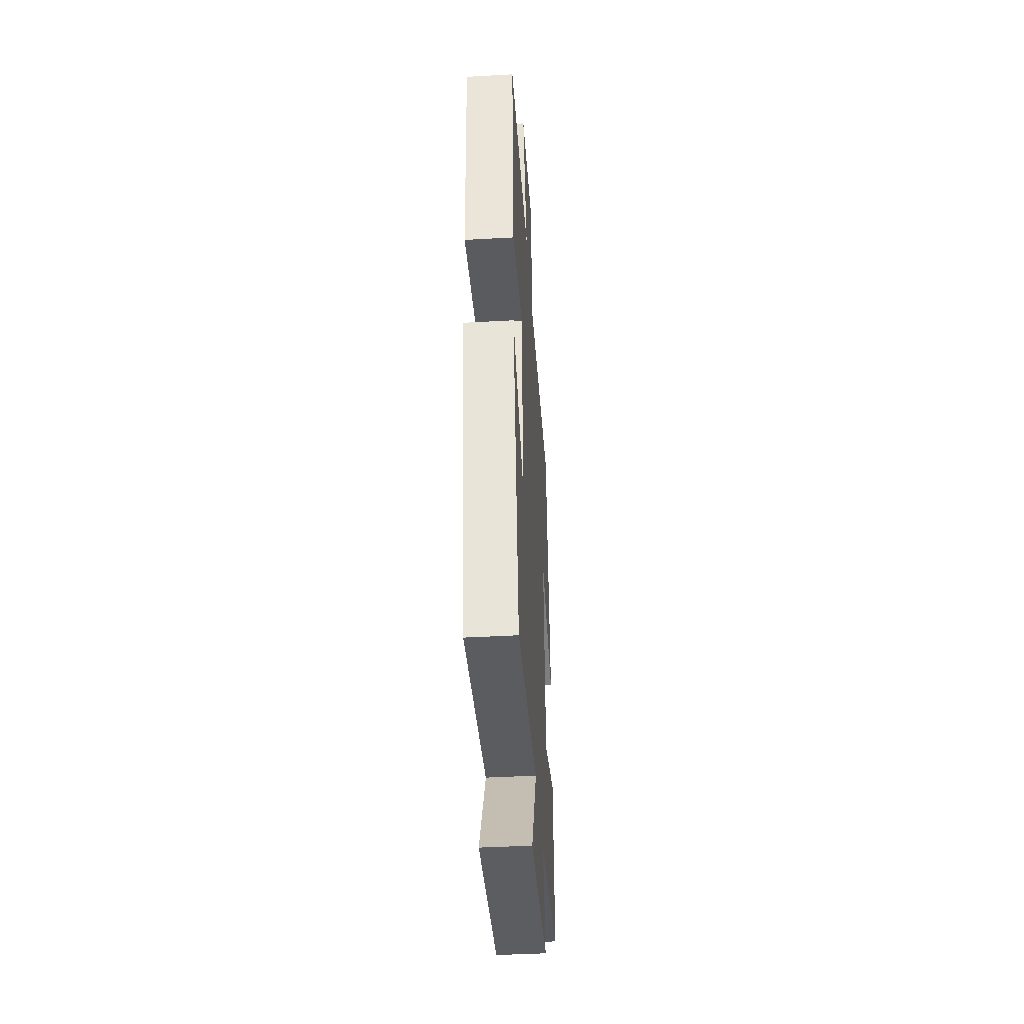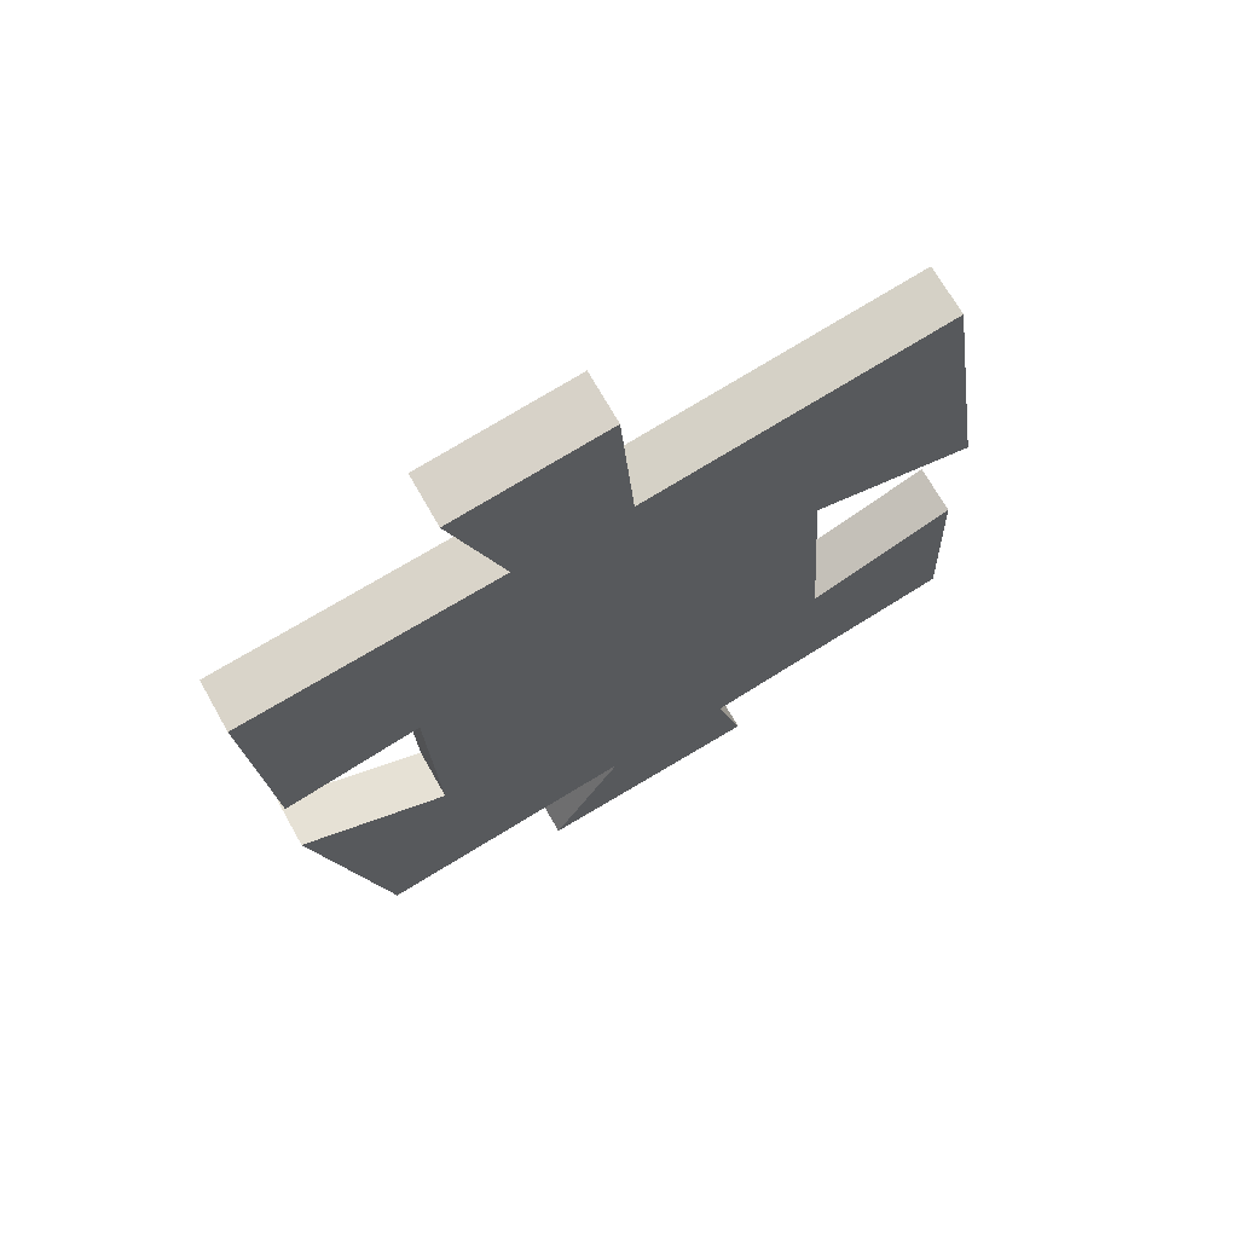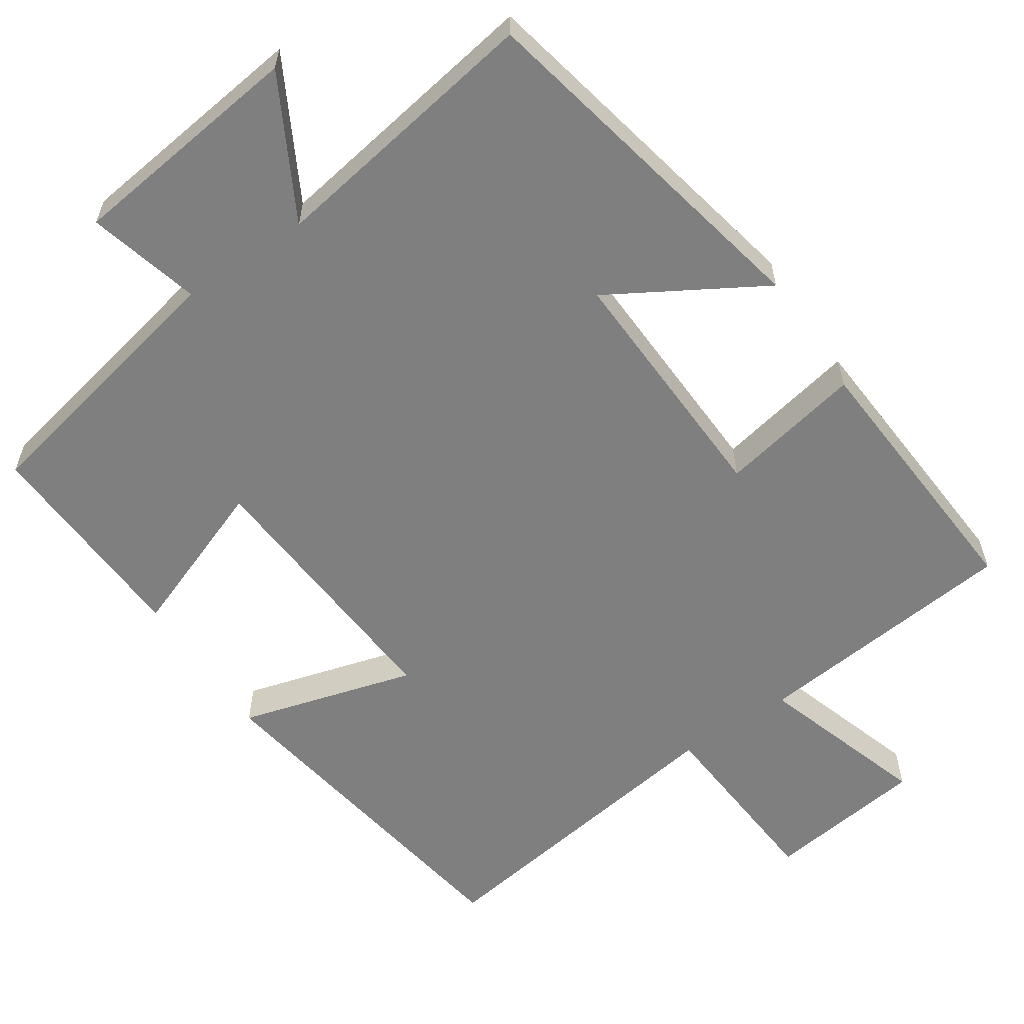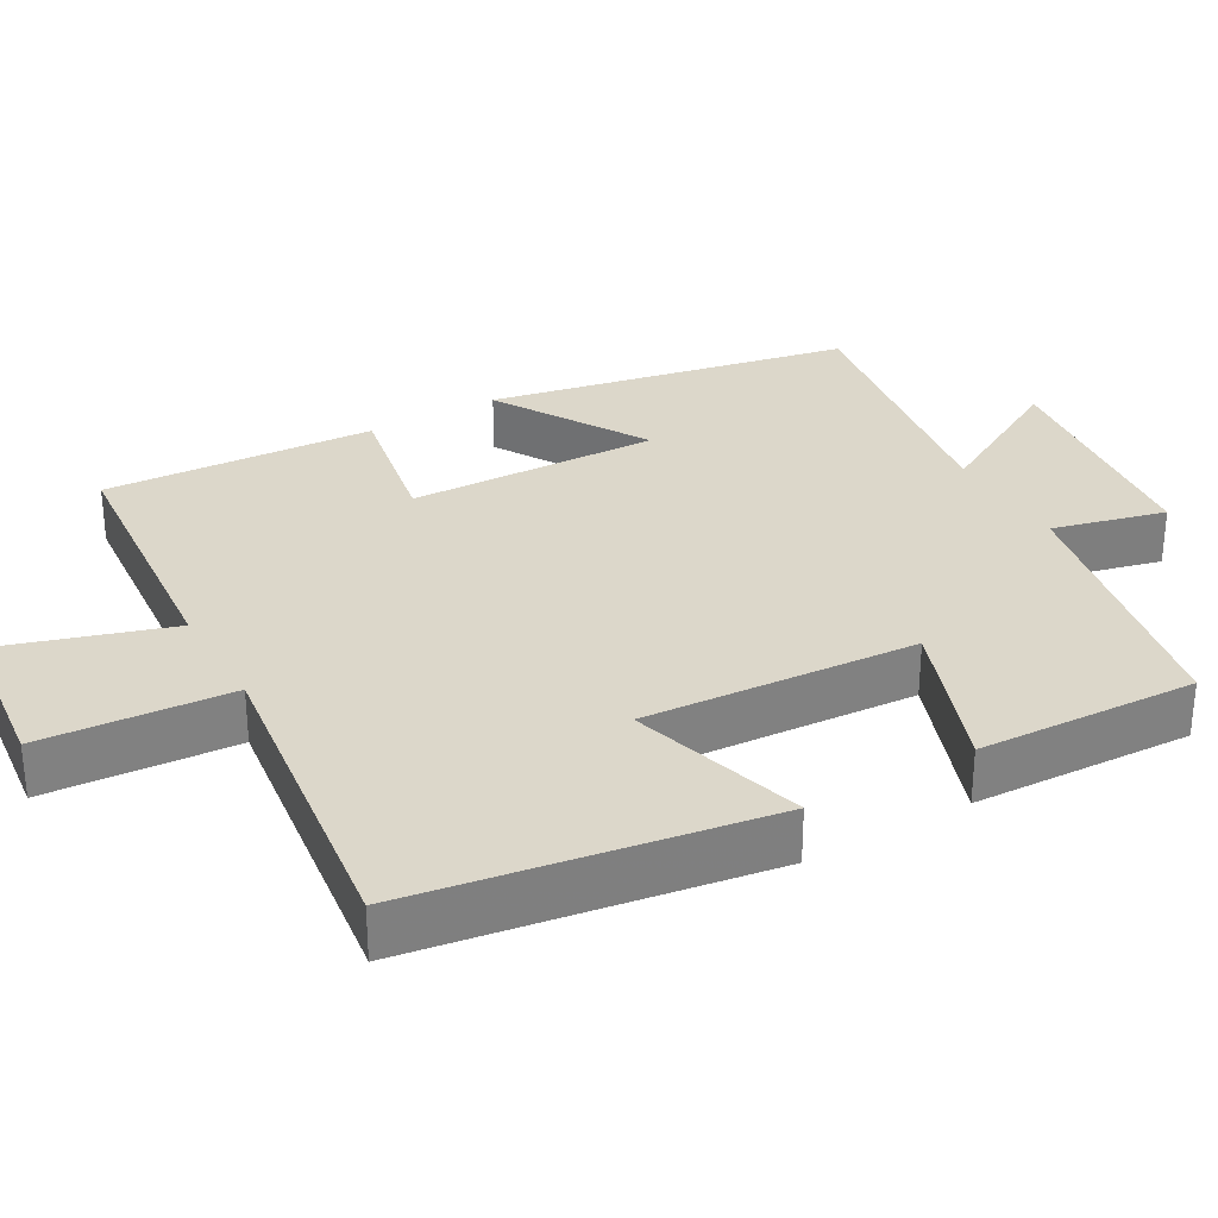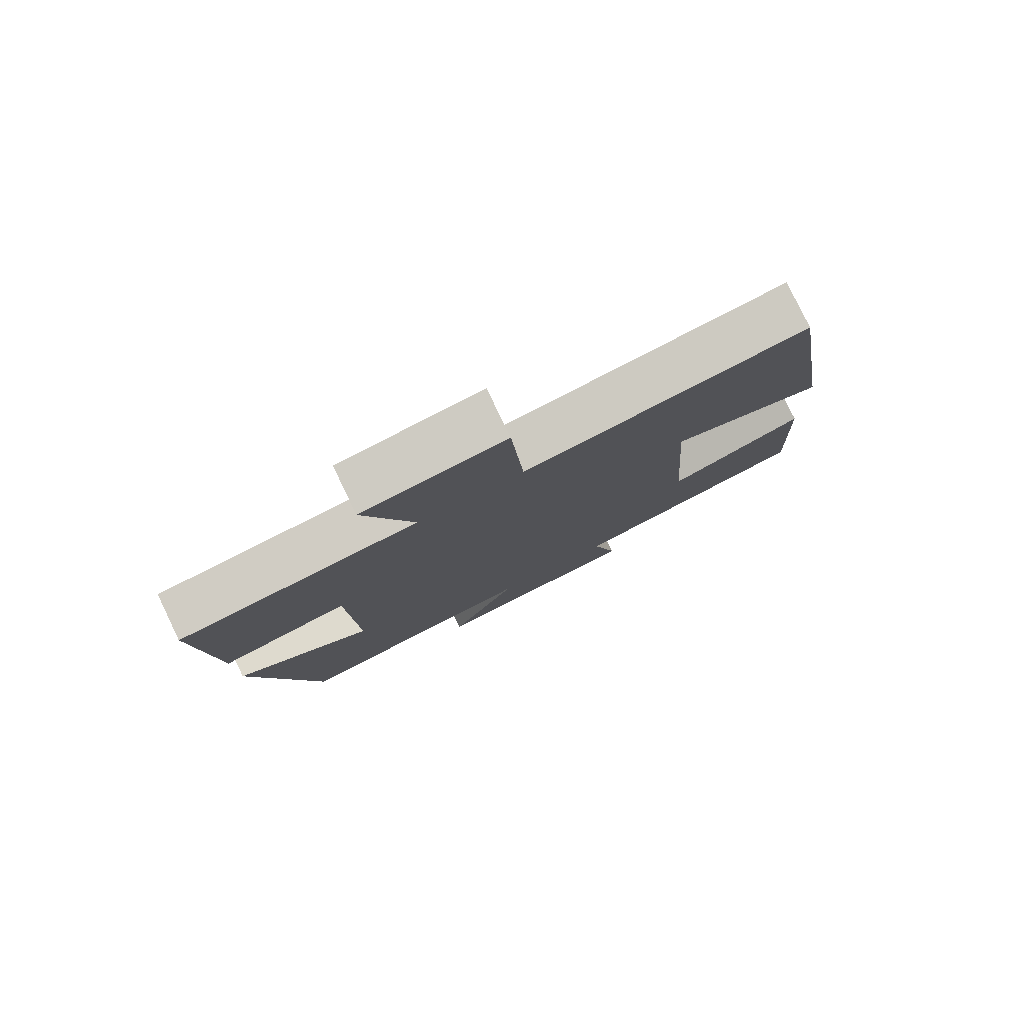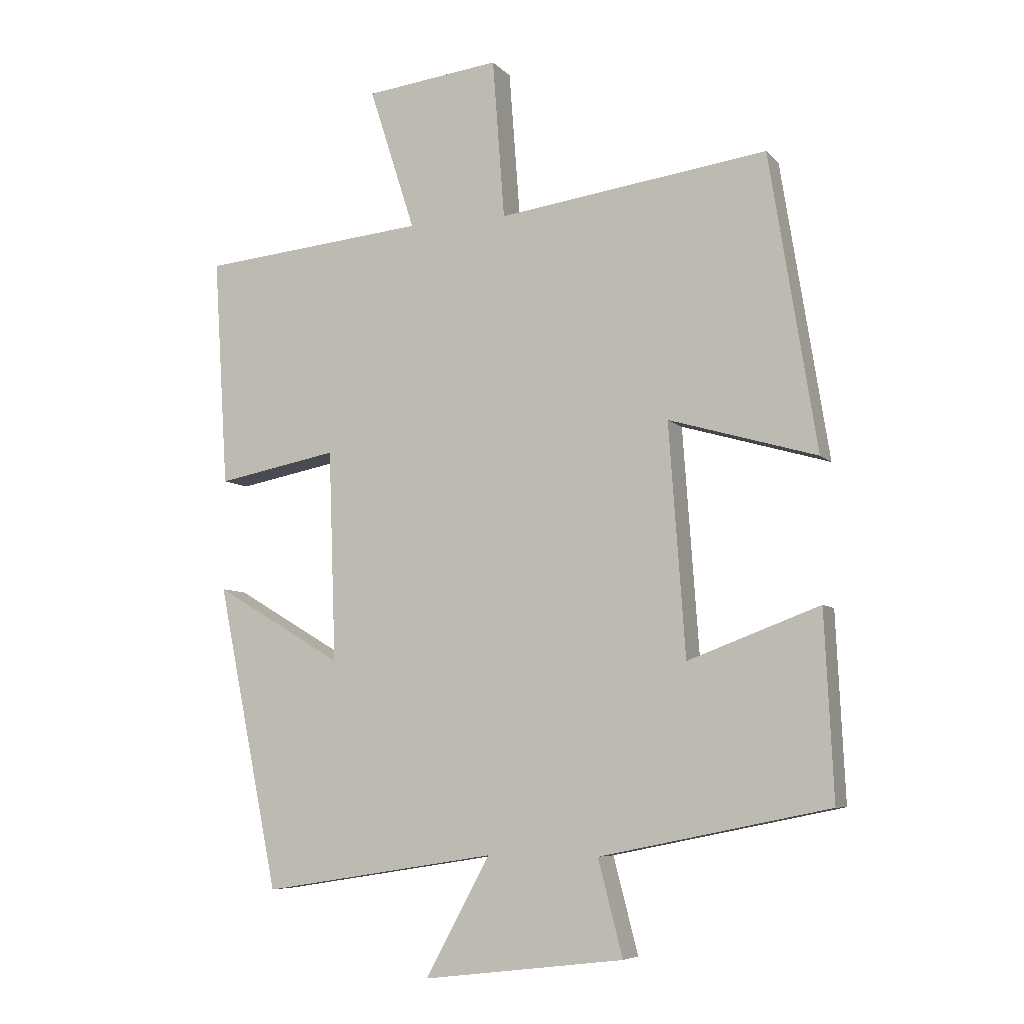
<metadata>
{"format":"obj","ext":"obj","renderer":"f3d","projection":"perspective","resolution":1024,"background":"white","views":[{"elev":-43.5,"azim":-86.2,"up":"+Z"},{"elev":70.6,"azim":-29.5,"up":"+Z"},{"elev":-59.7,"azim":-145.9,"up":"+Y"},{"elev":30.7,"azim":60.0,"up":"+Y"},{"elev":79.5,"azim":-25.8,"up":"+Z"},{"elev":-6.9,"azim":22.2,"up":"+Z"}]}
</metadata>
<code>
v -0.523 0.07 0.466
v -0.164 0.07 0.5
v -0.237 0.07 0.728
v -0.023 0.07 0.754
v -0.004 0.07 0.5
v 0.425 0.07 0.559
v 0.5 0.07 0.089
v 0.265 0.07 0.157
v 0.291 0.07 -0.209
v 0.5 0.07 -0.131
v 0.514 0.07 -0.425
v 0.149 0.07 -0.5
v 0.188 0.07 -0.651
v -0.132 0.07 -0.689
v -0.029 0.07 -0.5
v -0.402 0.07 -0.559
v -0.5 0.07 -0.076
v -0.296 0.07 -0.197
v -0.308 0.07 0.139
v -0.5 0.07 0.102
v -0.523 0 0.466
v -0.164 0 0.5
v -0.237 0 0.728
v -0.023 0 0.754
v -0.004 0 0.5
v 0.425 0 0.559
v 0.5 0 0.089
v 0.265 0 0.157
v 0.291 0 -0.209
v 0.5 0 -0.131
v 0.514 0 -0.425
v 0.149 0 -0.5
v 0.188 0 -0.651
v -0.132 0 -0.689
v -0.029 0 -0.5
v -0.402 0 -0.559
v -0.5 0 -0.076
v -0.296 0 -0.197
v -0.308 0 0.139
v -0.5 0 0.102
f 19 20 1 2
f 18 19 2
f 15 16 17 18
f 15 18 2
f 12 13 14 15
f 11 12 15
f 10 11 15
f 9 10 15
f 8 9 15 2
f 5 6 7 8
f 5 8 2 3
f 3 4 5
f 22 21 40 39
f 22 39 38
f 38 37 36 35
f 22 38 35
f 35 34 33 32
f 35 32 31
f 35 31 30
f 35 30 29
f 22 35 29 28
f 28 27 26 25
f 23 22 28 25
f 25 24 23
f 1 21 22 2
f 2 22 23 3
f 3 23 24 4
f 4 24 25 5
f 5 25 26 6
f 6 26 27 7
f 7 27 28 8
f 8 28 29 9
f 9 29 30 10
f 10 30 31 11
f 11 31 32 12
f 12 32 33 13
f 13 33 34 14
f 14 34 35 15
f 15 35 36 16
f 16 36 37 17
f 17 37 38 18
f 18 38 39 19
f 19 39 40 20
f 20 40 21 1

</code>
